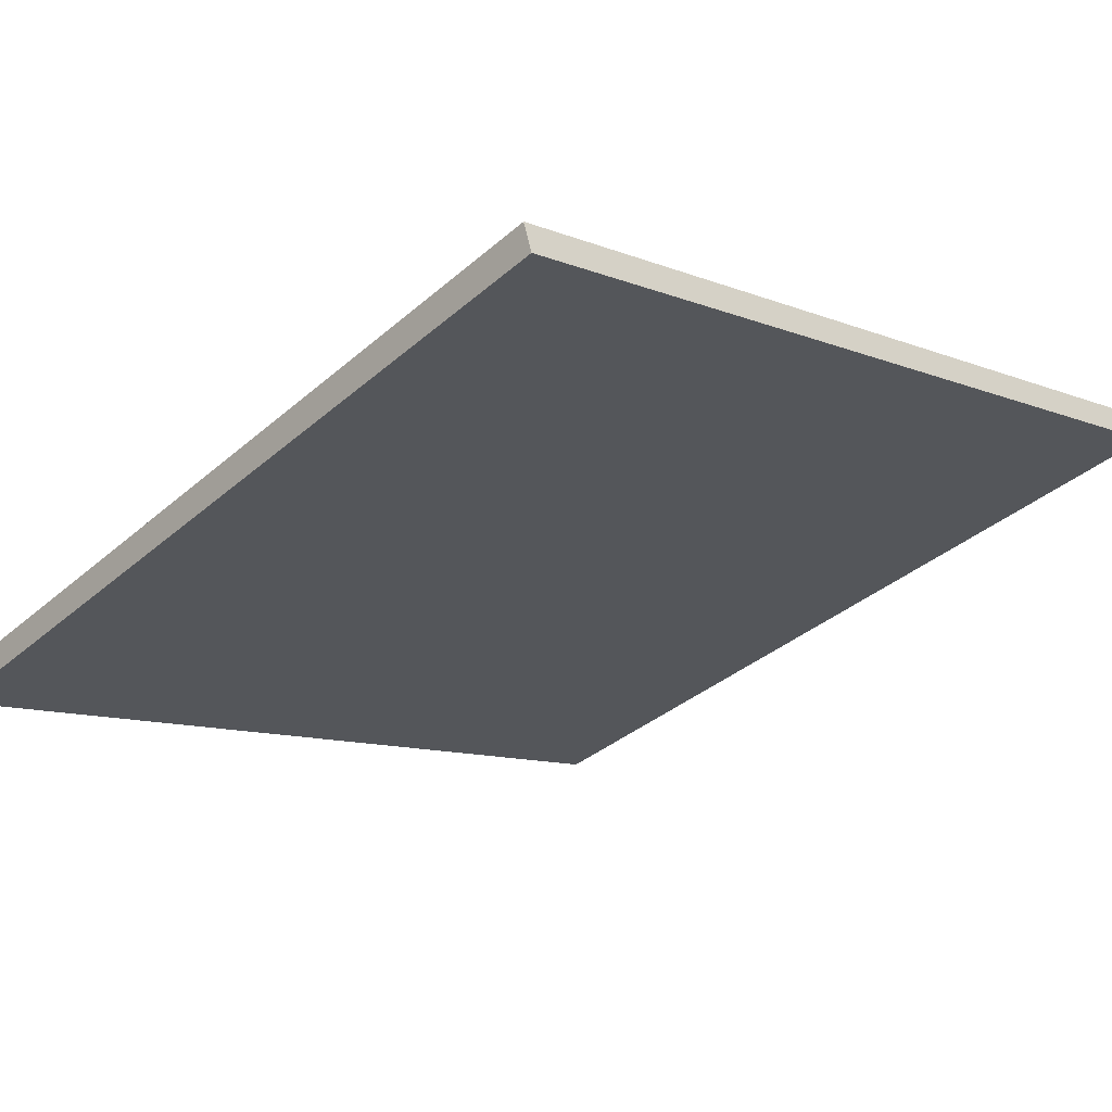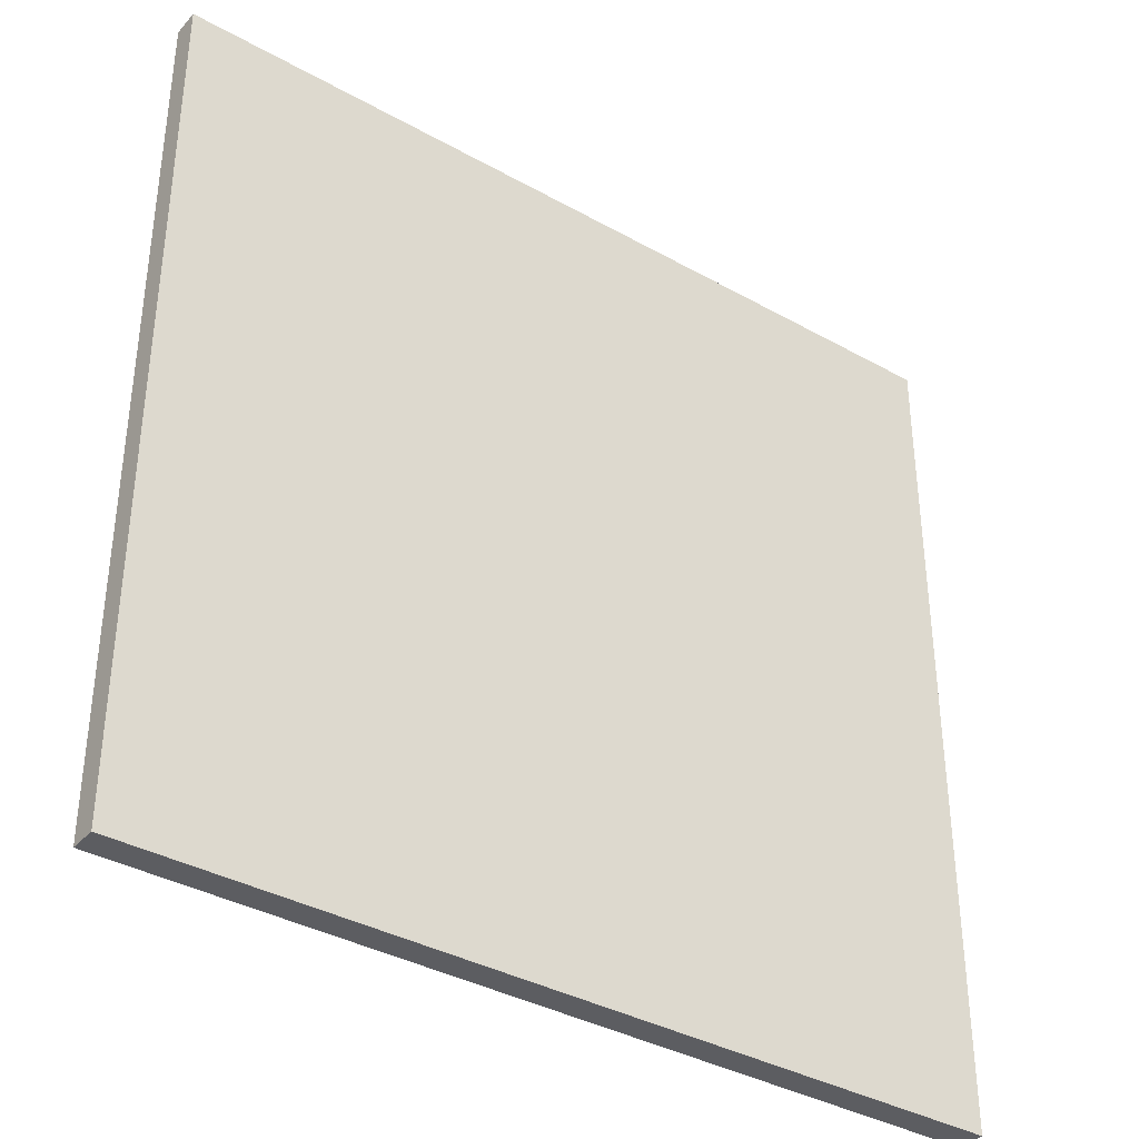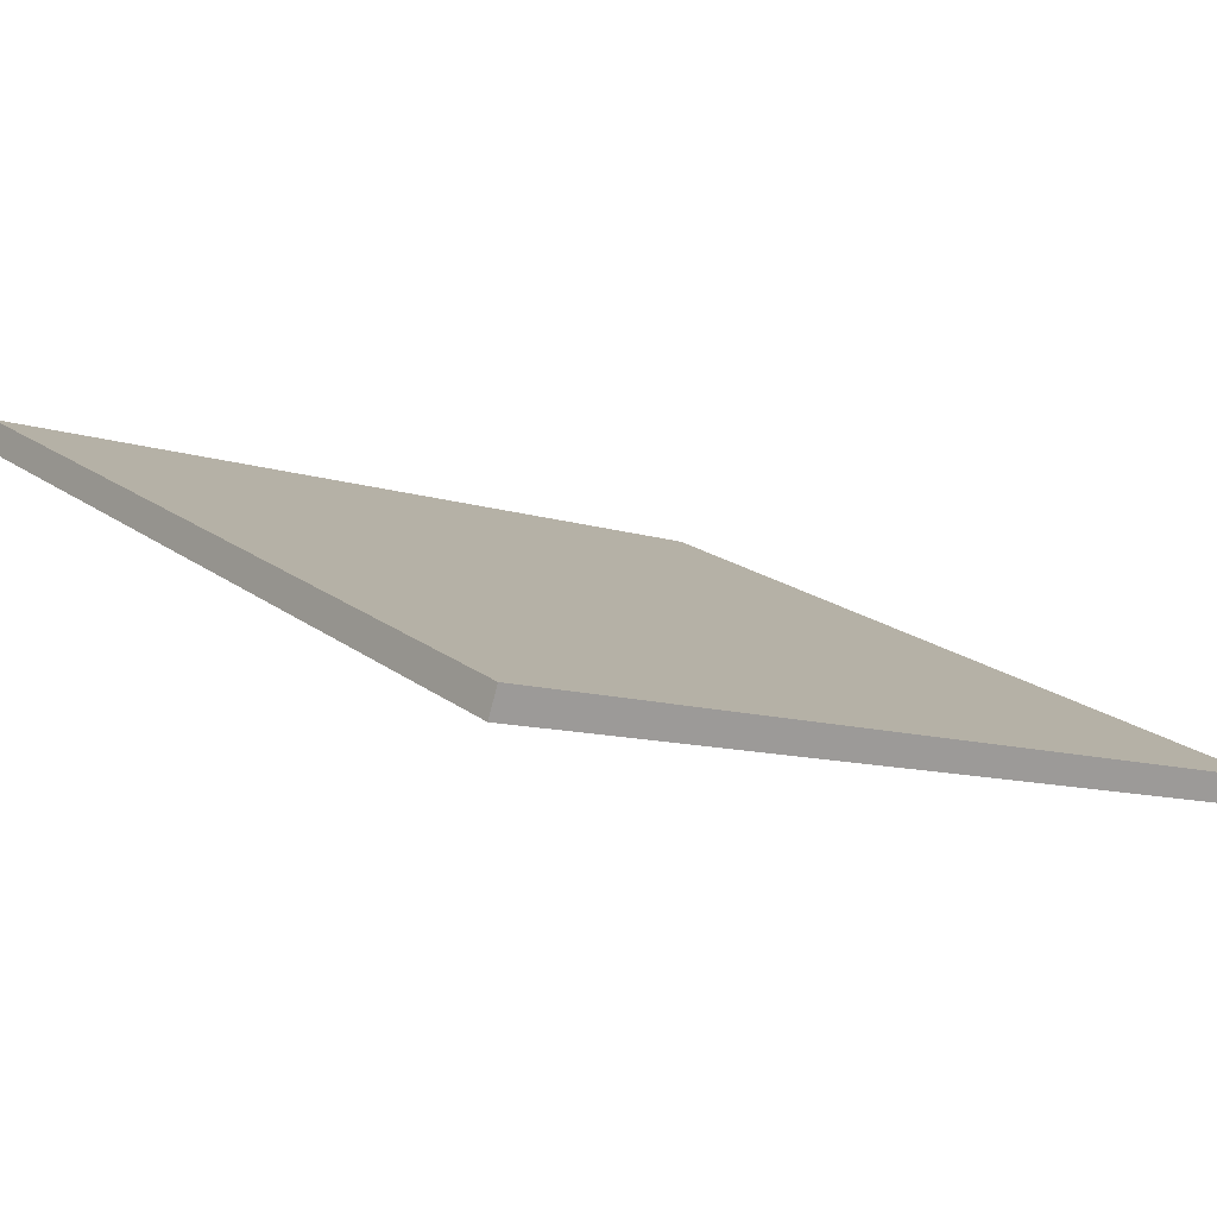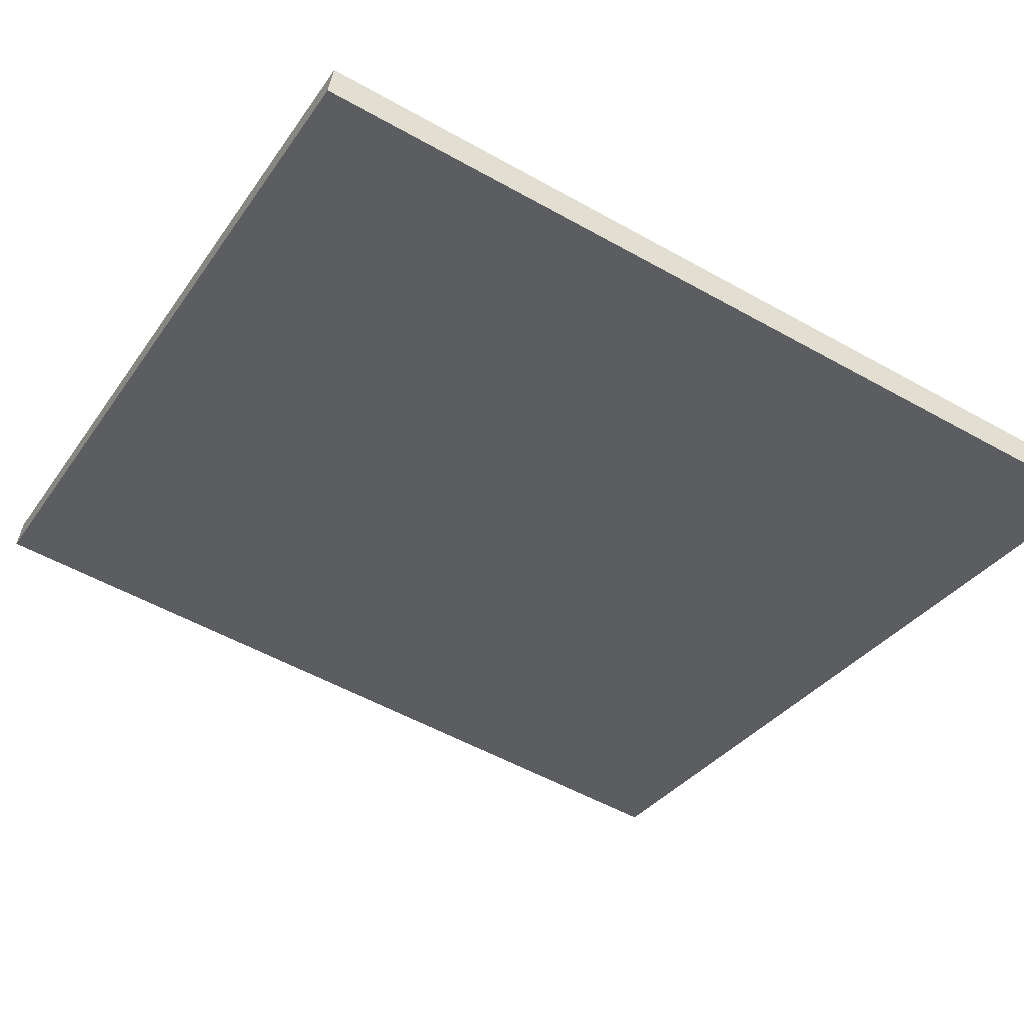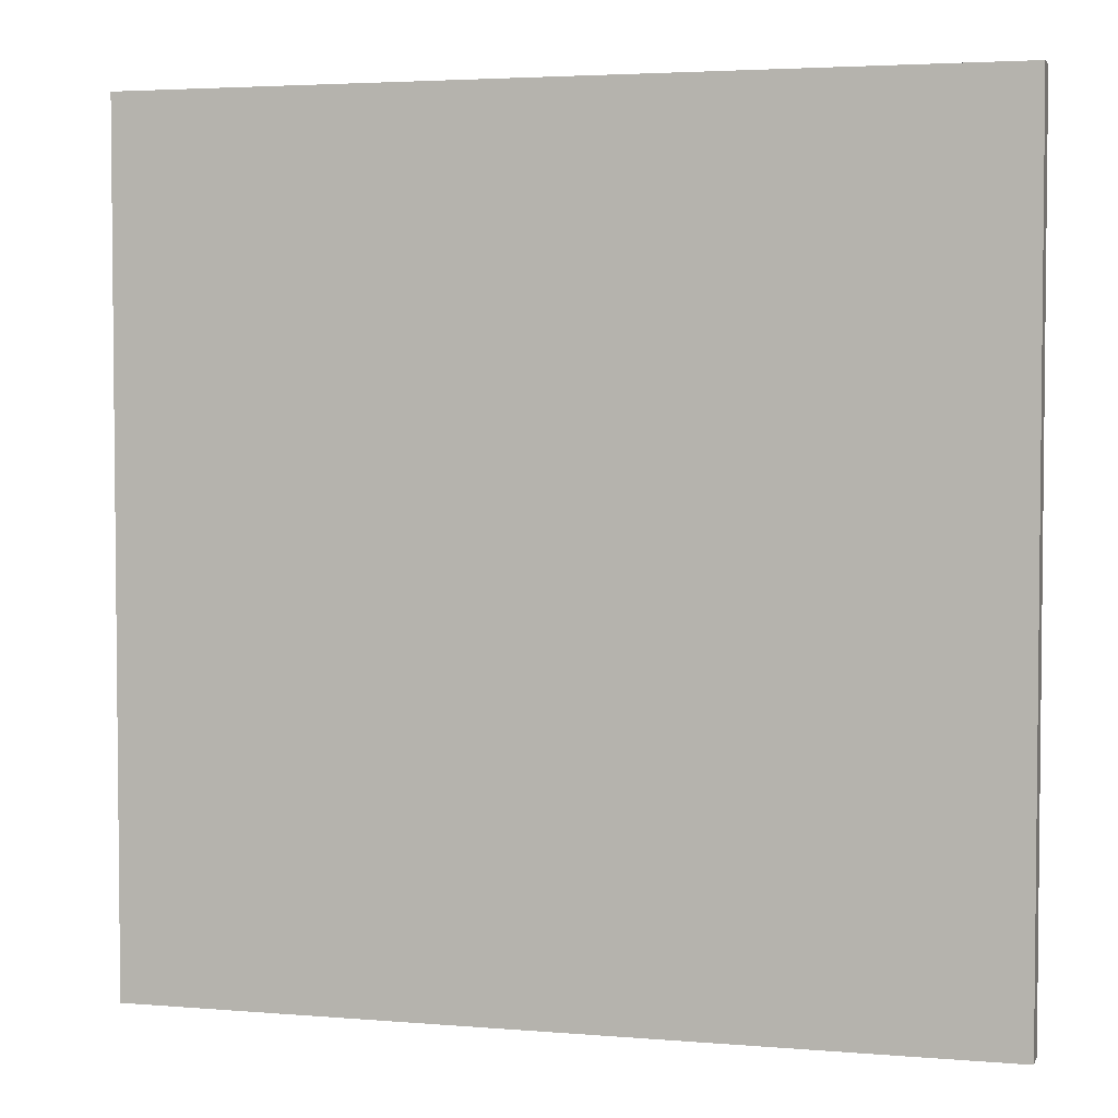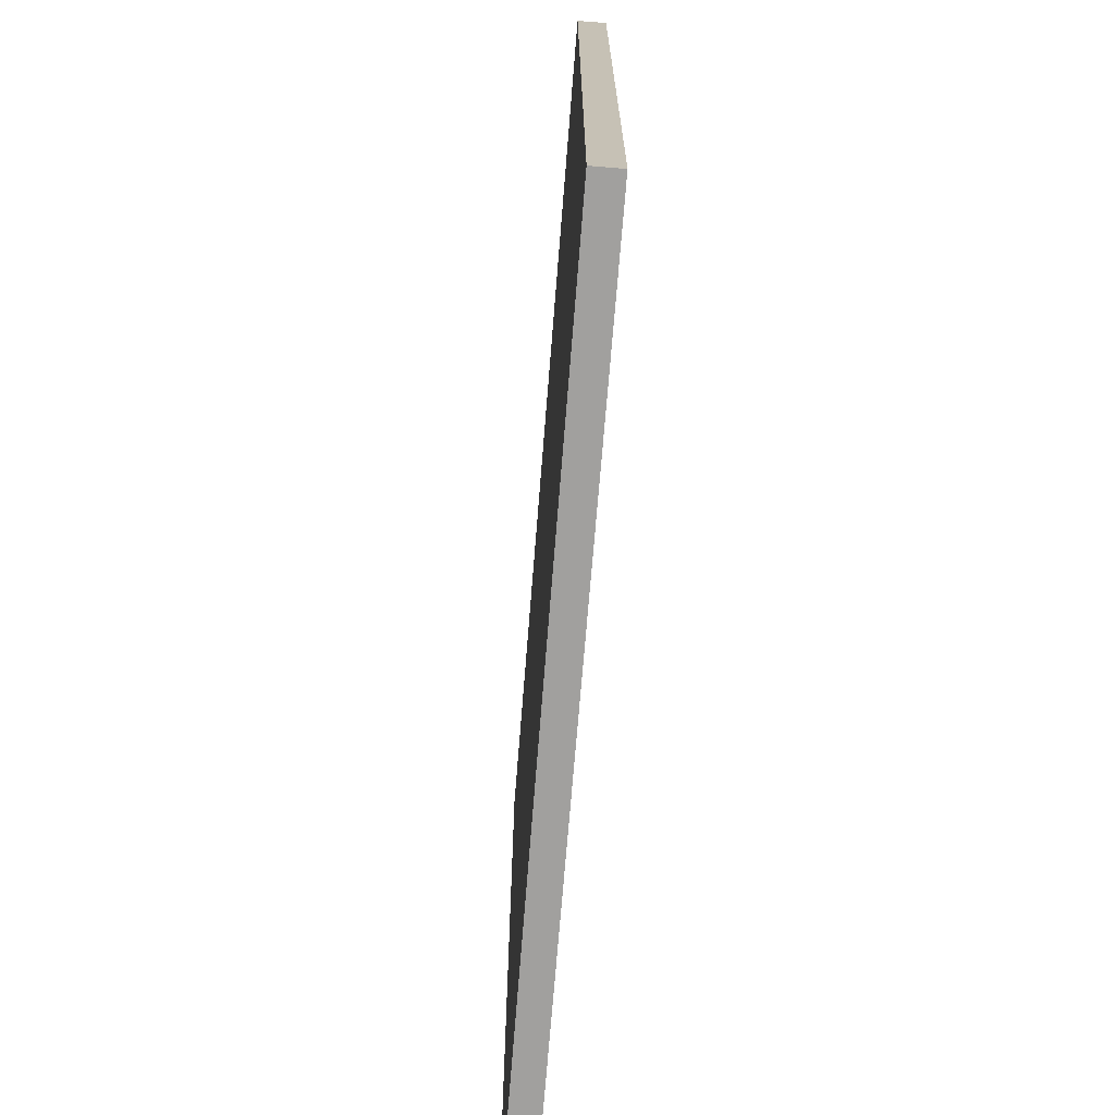
<metadata>
{"format":"obj","ext":"obj","renderer":"f3d","projection":"perspective","resolution":1024,"background":"white","views":[{"elev":-10.9,"azim":-134.4,"up":"+Y"},{"elev":-36.8,"azim":125.6,"up":"+Z"},{"elev":19.1,"azim":-35.8,"up":"+Y"},{"elev":-54.1,"azim":59.2,"up":"+Y"},{"elev":3.6,"azim":-2.7,"up":"+Z"},{"elev":-71.8,"azim":-113.0,"up":"+Z"}]}
</metadata>
<code>
v -32.55 39.45 -4.277
v -32.55 39.45 4.277
v -32.46 39.71 -4.277
v -32.46 39.71 4.277
v -40.66 42.15 -4.277
v -40.66 42.15 4.277
v -40.57 42.42 -4.277
v -40.57 42.42 4.277
f 1 3 4
f 4 2 1
f 5 6 8
f 8 7 5
f 1 2 6
f 6 5 1
f 3 7 8
f 8 4 3
f 1 5 7
f 7 3 1
f 2 4 8
f 8 6 2

</code>
